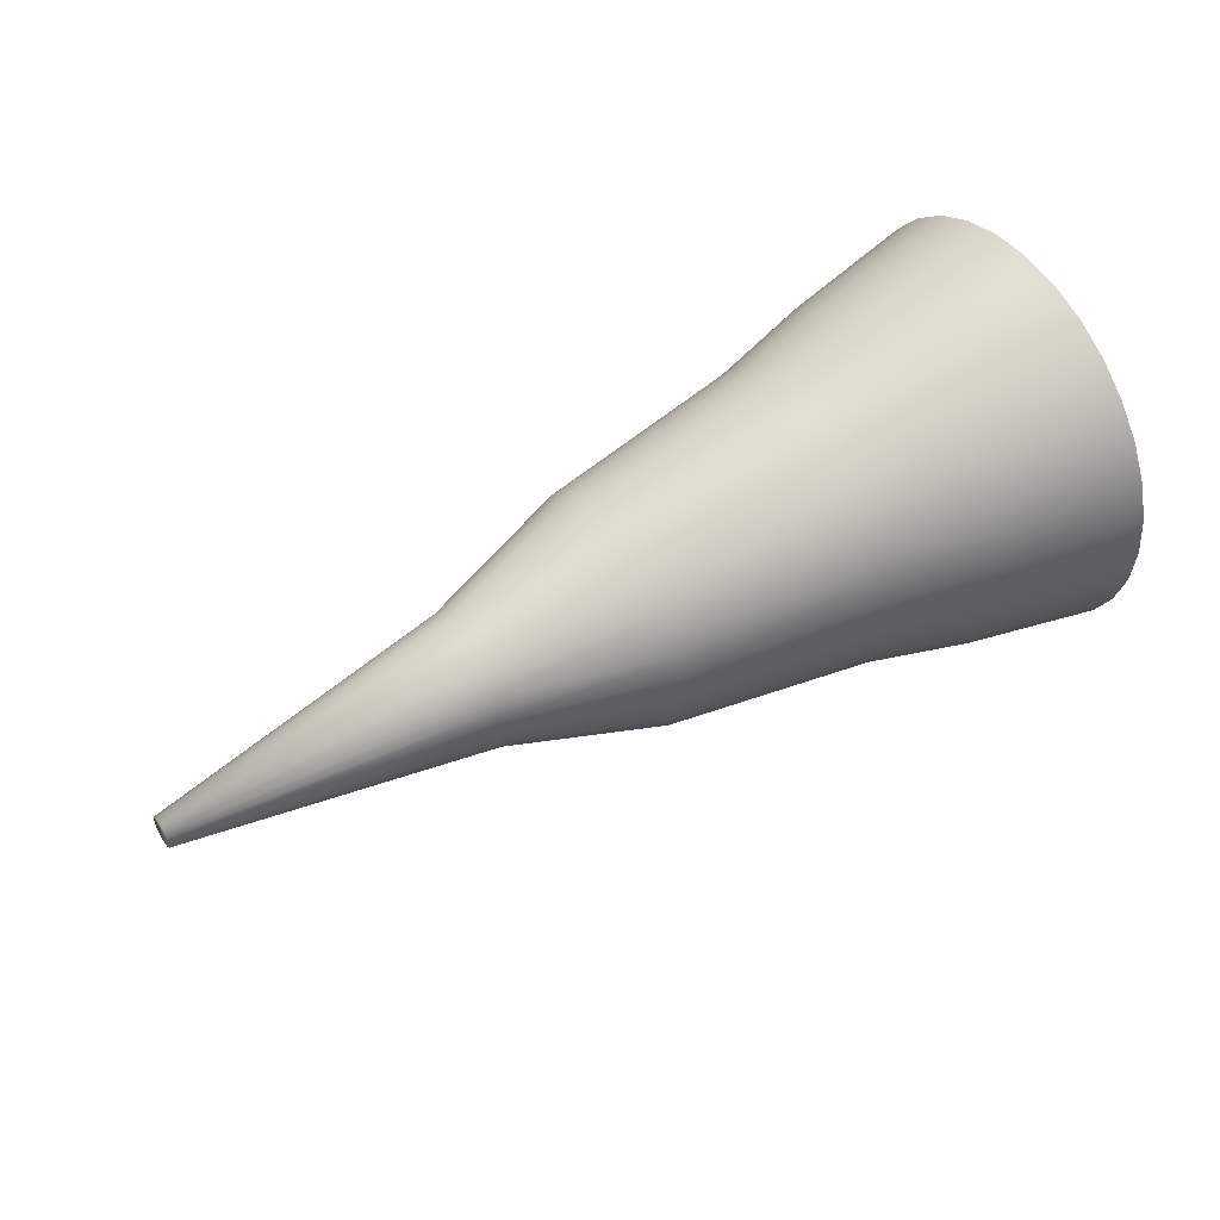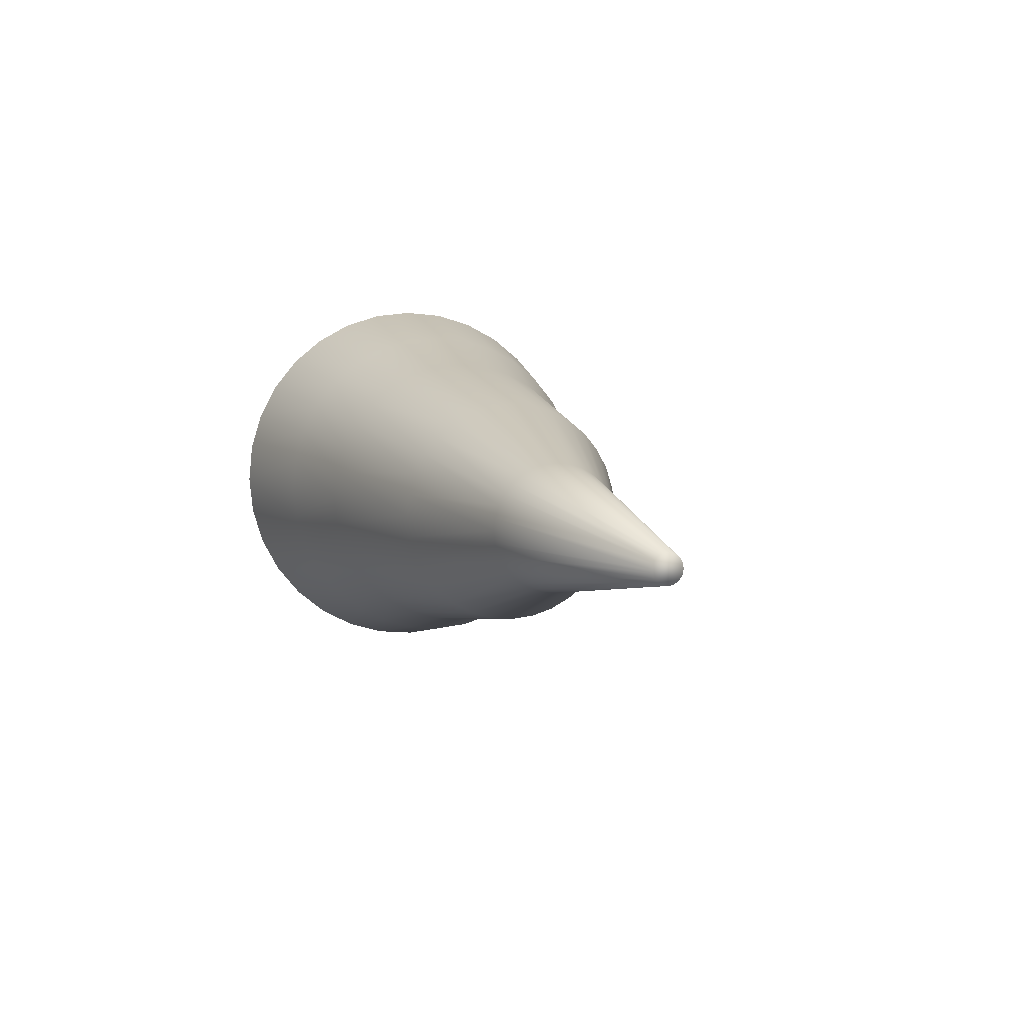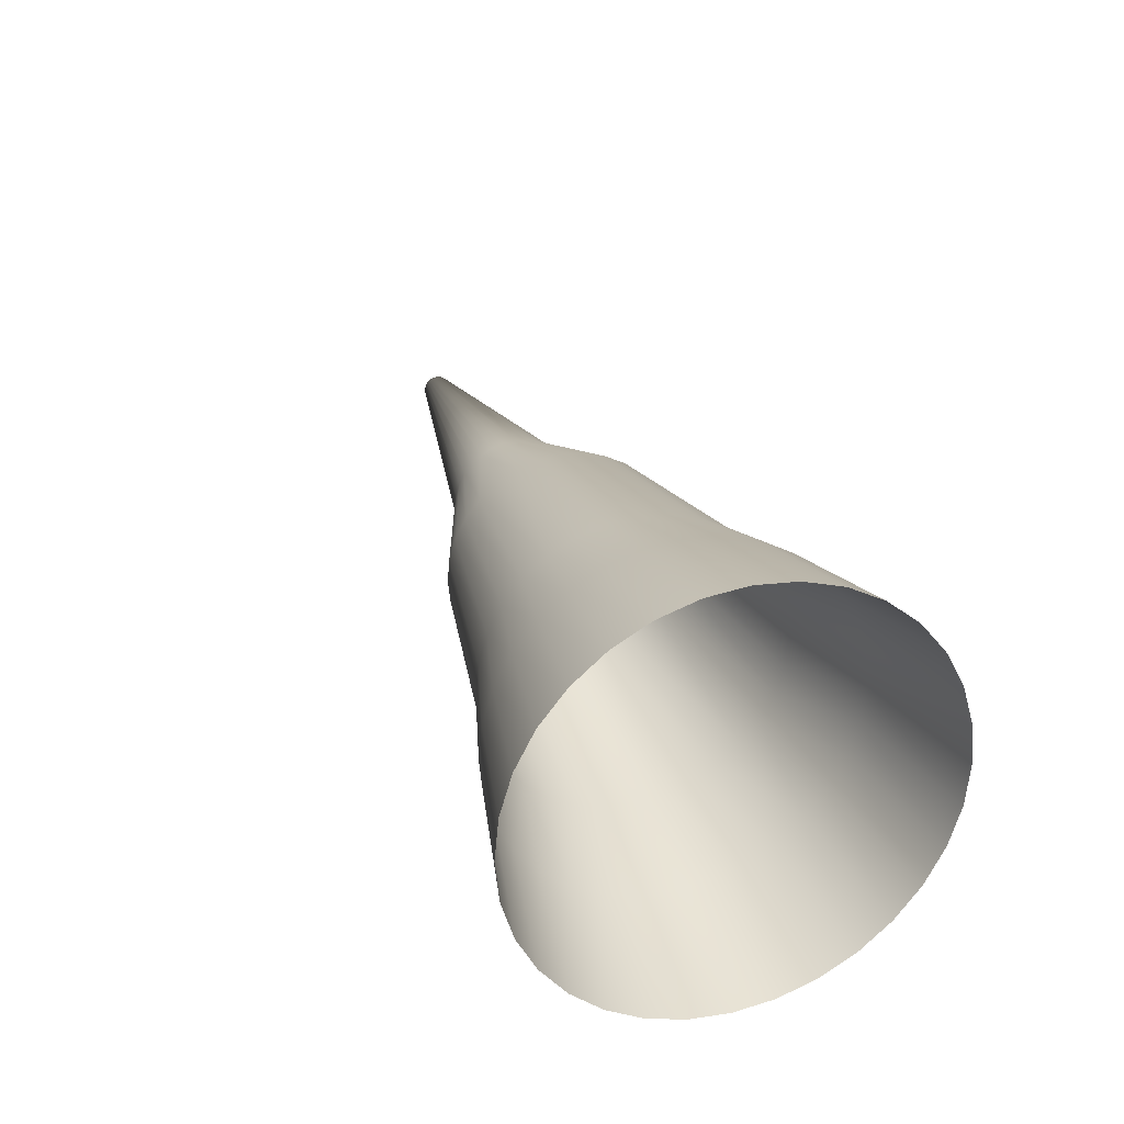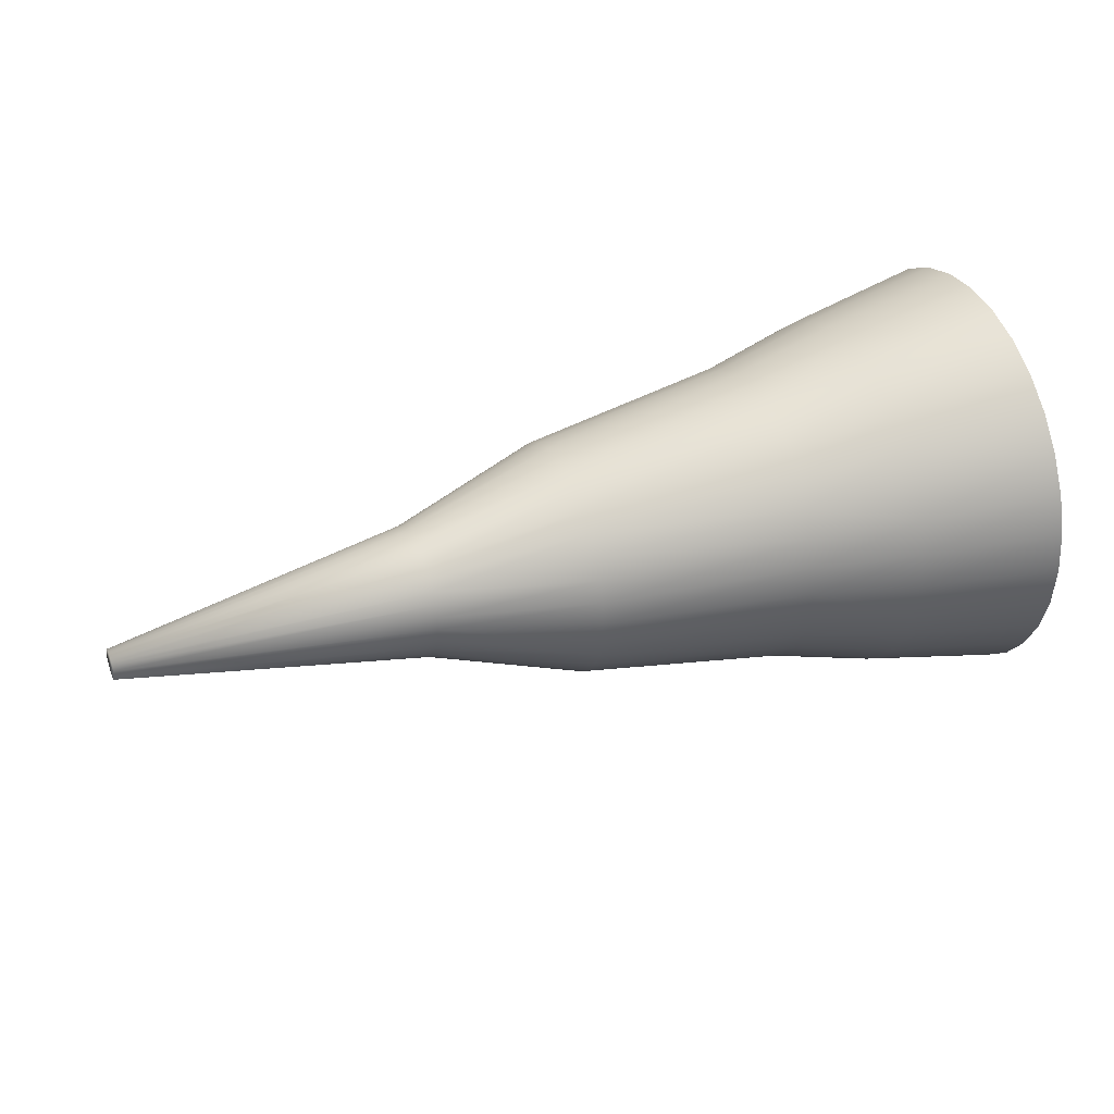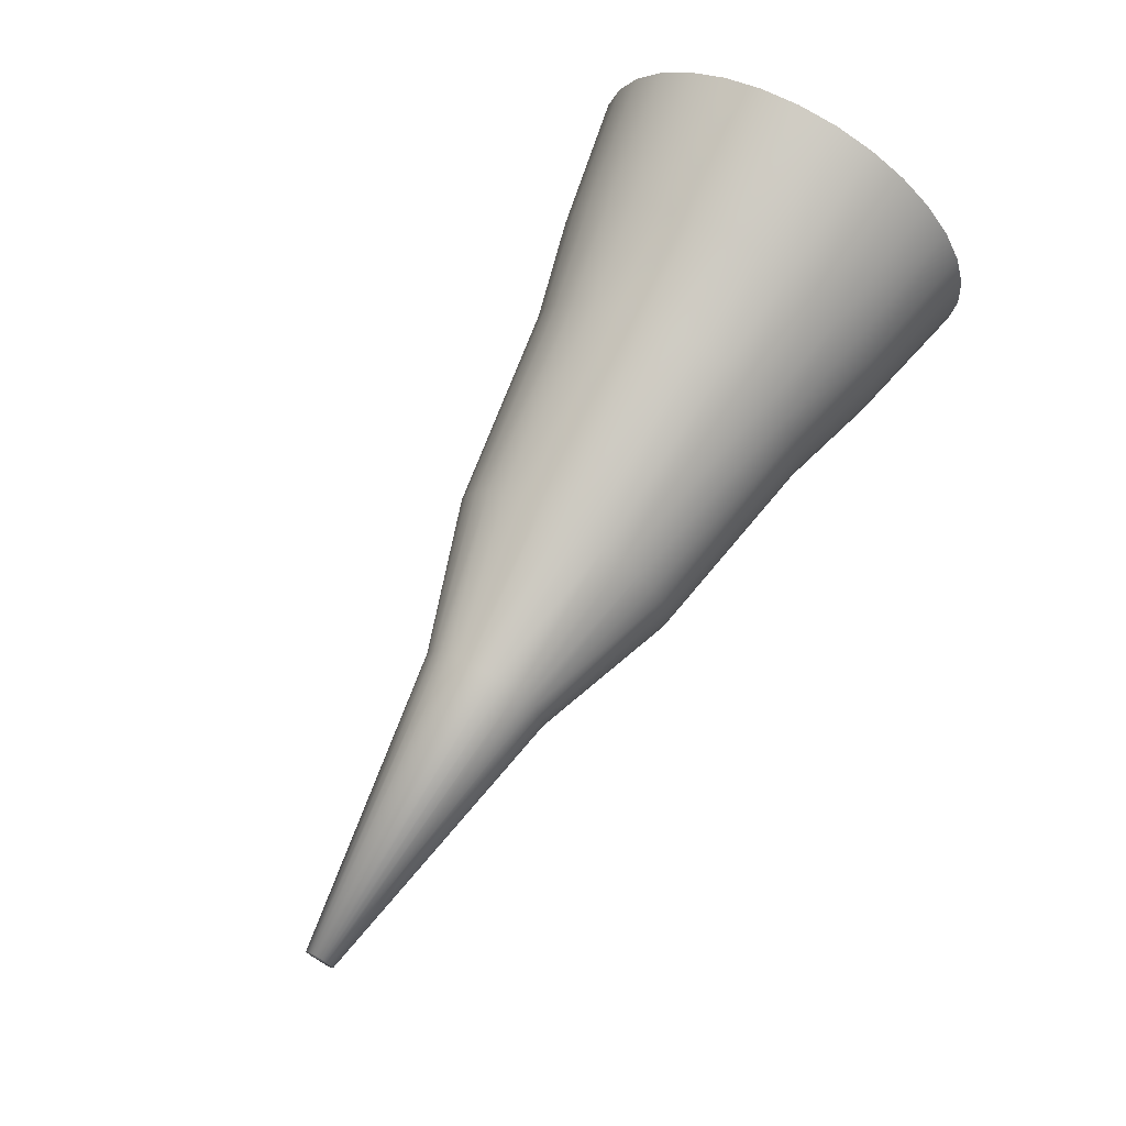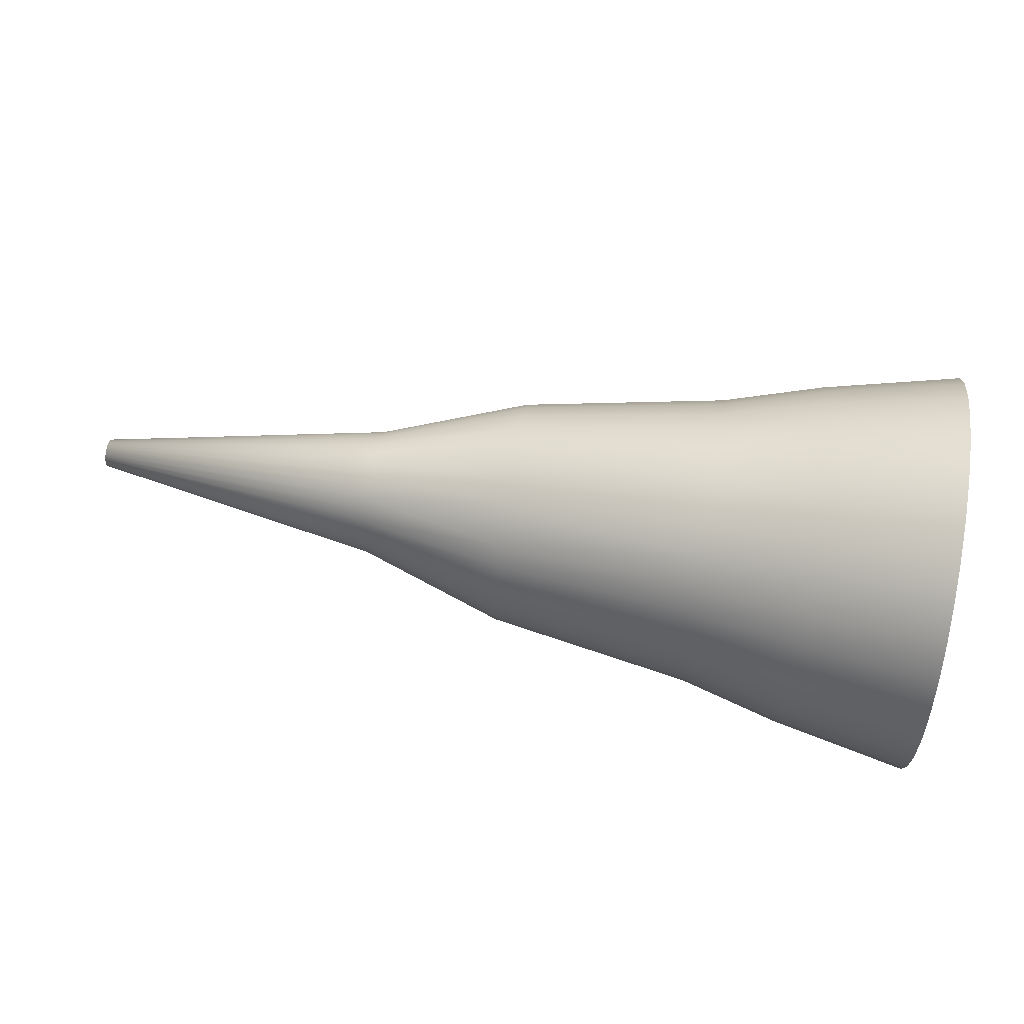
<metadata>
{"format":"obj","ext":"obj","renderer":"f3d","projection":"perspective","resolution":1024,"background":"white","views":[{"elev":50.0,"azim":147.1,"up":"+Z"},{"elev":6.6,"azim":72.6,"up":"+Z"},{"elev":28.4,"azim":-108.9,"up":"+Y"},{"elev":35.9,"azim":157.7,"up":"+Z"},{"elev":70.8,"azim":120.1,"up":"+Z"},{"elev":62.8,"azim":-170.6,"up":"+Y"}]}
</metadata>
<code>
o Circle_Circle.001
v 0 -0 2.2
v 0 0.4292 2.158
v 0 0.8419 2.033
v 0 1.222 1.829
v 0 1.556 1.556
v 0 1.829 1.222
v 0 2.033 0.8419
v 0 2.158 0.4292
v -0 2.2 -0
v -0 2.158 -0.4292
v -0 2.033 -0.8419
v -0 1.829 -1.222
v -0 1.556 -1.556
v -0 1.222 -1.829
v -0 0.8419 -2.033
v -0 0.4292 -2.158
v -0 -0 -2.2
v -0 -0.4292 -2.158
v -0 -0.8419 -2.033
v -0 -1.222 -1.829
v -0 -1.556 -1.556
v -0 -1.829 -1.222
v -0 -2.033 -0.8419
v -0 -2.158 -0.4292
v 0 -2.2 0
v 0 -2.158 0.4292
v 0 -2.033 0.8419
v 0 -1.829 1.222
v 0 -1.556 1.556
v 0 -1.222 1.829
v 0 -0.8419 2.033
v 0 -0.4292 2.158
v 4.714 -0 1.232
v 4.714 0.2404 1.208
v 4.714 0.4715 1.138
v 4.714 0.6845 1.024
v 4.714 0.8712 0.8712
v 4.714 1.024 0.6845
v 4.714 1.138 0.4715
v 4.714 1.208 0.2404
v 4.714 1.232 -0
v 4.714 1.208 -0.2404
v 4.714 1.138 -0.4715
v 4.714 1.024 -0.6845
v 4.714 0.8712 -0.8712
v 4.714 0.6845 -1.024
v 4.714 0.4715 -1.138
v 4.714 0.2404 -1.208
v 4.714 -0 -1.232
v 4.714 -0.2404 -1.208
v 4.714 -0.4715 -1.138
v 4.714 -0.6845 -1.024
v 4.714 -0.8712 -0.8712
v 4.714 -1.024 -0.6845
v 4.714 -1.138 -0.4715
v 4.714 -1.208 -0.2404
v 4.714 -1.232 0
v 4.714 -1.208 0.2404
v 4.714 -1.138 0.4715
v 4.714 -1.024 0.6845
v 4.714 -0.8712 0.8712
v 4.714 -0.6845 1.024
v 4.714 -0.4715 1.138
v 4.714 -0.2404 1.208
v 9.428 -0 0.154
v 9.428 0.03004 0.151
v 9.428 0.05893 0.1423
v 9.428 0.08556 0.128
v 9.428 0.1089 0.1089
v 9.428 0.128 0.08556
v 9.428 0.1423 0.05893
v 9.428 0.151 0.03004
v 9.428 0.154 -0
v 9.428 0.151 -0.03004
v 9.428 0.1423 -0.05893
v 9.428 0.128 -0.08556
v 9.428 0.1089 -0.1089
v 9.428 0.08556 -0.128
v 9.428 0.05893 -0.1423
v 9.428 0.03004 -0.151
v 9.428 -0 -0.154
v 9.428 -0.03004 -0.151
v 9.428 -0.05893 -0.1423
v 9.428 -0.08556 -0.128
v 9.428 -0.1089 -0.1089
v 9.428 -0.128 -0.08556
v 9.428 -0.1423 -0.05893
v 9.428 -0.151 -0.03004
v 9.428 -0.154 0
v 9.428 -0.151 0.03004
v 9.428 -0.1423 0.05893
v 9.428 -0.128 0.08556
v 9.428 -0.1089 0.1089
v 9.428 -0.08556 0.128
v 9.428 -0.05893 0.1423
v 9.428 -0.03004 0.151
v 2.537 -1.592 0
v 2.537 -1.562 0.3107
v 2.537 1.324 -0.8847
v 2.537 1.126 -1.126
v 2.537 -1.471 0.6094
v 2.537 0.8847 -1.324
v 2.537 -1.324 0.8847
v 2.537 0.6094 -1.471
v 2.537 -0 1.592
v 2.537 0.3107 1.562
v 2.537 -1.126 1.126
v 2.537 0.3107 -1.562
v 2.537 0.6094 1.471
v 2.537 -0.8847 1.324
v 2.537 -0 -1.592
v 2.537 0.8847 1.324
v 2.537 -0.6094 1.471
v 2.537 -0.3107 -1.562
v 2.537 1.126 1.126
v 2.537 -0.3107 1.562
v 2.537 -0.6094 -1.471
v 2.537 1.324 0.8847
v 2.537 -0.8847 -1.324
v 2.537 1.471 0.6094
v 2.537 -1.126 -1.126
v 2.537 1.562 0.3107
v 2.537 -1.324 -0.8847
v 2.537 1.592 -0
v 2.537 -1.471 -0.6094
v 2.537 1.562 -0.3107
v 2.537 -1.562 -0.3107
v 2.537 1.471 -0.6094
v 1.465 -1.853 0.3687
v 1.465 1.336 -1.336
v 1.465 -1.746 0.7232
v 1.465 1.05 -1.571
v 1.465 -1.571 1.05
v 1.465 0.7232 -1.746
v 1.465 0.3687 1.853
v 1.465 -1.336 1.336
v 1.465 0.3687 -1.853
v 1.465 0.7232 1.746
v 1.465 -1.05 1.571
v 1.465 -0 -1.89
v 1.465 1.05 1.571
v 1.465 -0.7232 1.746
v 1.465 -0.3687 -1.853
v 1.465 1.336 1.336
v 1.465 -0.3687 1.853
v 1.465 -0.7232 -1.746
v 1.465 1.571 1.05
v 1.465 -1.05 -1.571
v 1.465 1.746 0.7232
v 1.465 -1.336 -1.336
v 1.465 1.853 0.3687
v 1.465 -1.571 -1.05
v 1.465 1.89 -0
v 1.465 -1.746 -0.7232
v 1.465 1.853 -0.3687
v 1.465 -1.853 -0.3687
v 1.465 1.746 -0.7232
v 1.465 -1.89 0
v 1.465 1.571 -1.05
v 1.465 -0 1.89
v 6.286 -0.385 -0.5762
v 6.286 -0.49 -0.49
v 6.286 0.6402 0.2652
v 6.286 0.6797 0.1352
v 6.286 -0.5762 -0.385
v 6.286 0.693 -0
v 6.286 -0.6402 -0.2652
v 6.286 0.6797 -0.1352
v 6.286 -0.6797 -0.1352
v 6.286 0.6402 -0.2652
v 6.286 -0.693 0
v 6.286 0.5762 -0.385
v 6.286 -0.6797 0.1352
v 6.286 0.49 -0.49
v 6.286 -0.6402 0.2652
v 6.286 0.385 -0.5762
v 6.286 -0.5762 0.385
v 6.286 0.2652 -0.6402
v 6.286 -0 0.693
v 6.286 0.1352 0.6797
v 6.286 -0.49 0.49
v 6.286 0.1352 -0.6797
v 6.286 0.2652 0.6402
v 6.286 -0.385 0.5762
v 6.286 -0 -0.693
v 6.286 0.385 0.5762
v 6.286 -0.2652 0.6402
v 6.286 -0.1352 -0.6797
v 6.286 0.49 0.49
v 6.286 -0.1352 0.6797
v 6.286 -0.2652 -0.6402
v 6.286 0.5762 0.385
f 98 57 58
f 99 45 100
f 98 59 101
f 100 46 102
f 103 59 60
f 102 47 104
f 105 34 106
f 107 60 61
f 104 48 108
f 106 35 109
f 107 62 110
f 108 49 111
f 109 36 112
f 113 62 63
f 114 49 50
f 115 36 37
f 113 64 116
f 117 50 51
f 118 37 38
f 116 33 105
f 119 51 52
f 120 38 39
f 119 53 121
f 120 40 122
f 121 54 123
f 122 41 124
f 125 54 55
f 124 42 126
f 127 55 56
f 126 43 128
f 127 57 97
f 99 43 44
f 161 85 162
f 163 72 164
f 162 86 165
f 166 72 73
f 167 86 87
f 168 73 74
f 167 88 169
f 170 74 75
f 169 89 171
f 170 76 172
f 173 89 90
f 172 77 174
f 173 91 175
f 174 78 176
f 177 91 92
f 176 79 178
f 180 65 66
f 181 92 93
f 178 80 182
f 180 67 183
f 181 94 184
f 185 80 81
f 183 68 186
f 184 95 187
f 188 81 82
f 186 69 189
f 190 95 96
f 188 83 191
f 192 69 70
f 179 96 65
f 161 83 84
f 163 70 71
f 83 75 67
f 157 99 159
f 156 97 158
f 155 128 157
f 154 127 156
f 155 124 126
f 152 125 154
f 151 124 153
f 152 121 123
f 149 122 151
f 148 121 150
f 149 118 120
f 146 119 148
f 160 116 105
f 144 118 147
f 146 114 117
f 145 113 116
f 141 115 144
f 140 114 143
f 142 110 113
f 138 112 141
f 140 108 111
f 136 110 139
f 135 109 138
f 134 108 137
f 136 103 107
f 160 106 135
f 132 104 134
f 133 101 103
f 130 102 132
f 131 98 101
f 159 100 130
f 129 97 98
f 25 129 26
f 12 130 13
f 26 131 27
f 13 132 14
f 27 133 28
f 14 134 15
f 2 160 135
f 28 136 29
f 15 137 16
f 2 138 3
f 29 139 30
f 16 140 17
f 3 141 4
f 30 142 31
f 17 143 18
f 4 144 5
f 31 145 32
f 18 146 19
f 6 144 147
f 32 160 1
f 19 148 20
f 6 149 7
f 20 150 21
f 7 151 8
f 21 152 22
f 8 153 9
f 22 154 23
f 9 155 10
f 23 156 24
f 10 157 11
f 25 156 158
f 11 159 12
f 39 192 163
f 52 191 161
f 33 190 179
f 37 192 38
f 51 188 191
f 64 187 190
f 36 189 37
f 49 188 50
f 62 187 63
f 35 186 36
f 49 182 185
f 61 184 62
f 35 180 183
f 47 182 48
f 61 177 181
f 34 179 180
f 46 178 47
f 60 175 177
f 45 176 46
f 58 175 59
f 45 172 174
f 58 171 173
f 43 172 44
f 56 171 57
f 43 168 170
f 55 169 56
f 42 166 168
f 55 165 167
f 40 166 41
f 53 165 54
f 39 164 40
f 52 162 53
f 98 97 57
f 99 44 45
f 98 58 59
f 100 45 46
f 103 101 59
f 102 46 47
f 105 33 34
f 107 103 60
f 104 47 48
f 106 34 35
f 107 61 62
f 108 48 49
f 109 35 36
f 113 110 62
f 114 111 49
f 115 112 36
f 113 63 64
f 117 114 50
f 118 115 37
f 116 64 33
f 119 117 51
f 120 118 38
f 119 52 53
f 120 39 40
f 121 53 54
f 122 40 41
f 125 123 54
f 124 41 42
f 127 125 55
f 126 42 43
f 127 56 57
f 99 128 43
f 161 84 85
f 163 71 72
f 162 85 86
f 166 164 72
f 167 165 86
f 168 166 73
f 167 87 88
f 170 168 74
f 169 88 89
f 170 75 76
f 173 171 89
f 172 76 77
f 173 90 91
f 174 77 78
f 177 175 91
f 176 78 79
f 180 179 65
f 181 177 92
f 178 79 80
f 180 66 67
f 181 93 94
f 185 182 80
f 183 67 68
f 184 94 95
f 188 185 81
f 186 68 69
f 190 187 95
f 188 82 83
f 192 189 69
f 179 190 96
f 161 191 83
f 163 192 70
f 67 66 65
f 65 96 67
f 96 95 67
f 95 94 93
f 93 92 91
f 91 90 87
f 90 89 87
f 89 88 87
f 87 86 85
f 85 84 83
f 83 82 79
f 82 81 79
f 81 80 79
f 79 78 77
f 77 76 75
f 75 74 71
f 74 73 71
f 73 72 71
f 71 70 67
f 70 69 67
f 69 68 67
f 95 93 67
f 93 91 67
f 87 85 91
f 85 83 91
f 79 77 75
f 83 79 75
f 75 71 67
f 67 91 83
f 157 128 99
f 156 127 97
f 155 126 128
f 154 125 127
f 155 153 124
f 152 123 125
f 151 122 124
f 152 150 121
f 149 120 122
f 148 119 121
f 149 147 118
f 146 117 119
f 160 145 116
f 144 115 118
f 146 143 114
f 145 142 113
f 141 112 115
f 140 111 114
f 142 139 110
f 138 109 112
f 140 137 108
f 136 107 110
f 135 106 109
f 134 104 108
f 136 133 103
f 160 105 106
f 132 102 104
f 133 131 101
f 130 100 102
f 131 129 98
f 159 99 100
f 129 158 97
f 25 158 129
f 12 159 130
f 26 129 131
f 13 130 132
f 27 131 133
f 14 132 134
f 2 1 160
f 28 133 136
f 15 134 137
f 2 135 138
f 29 136 139
f 16 137 140
f 3 138 141
f 30 139 142
f 17 140 143
f 4 141 144
f 31 142 145
f 18 143 146
f 6 5 144
f 32 145 160
f 19 146 148
f 6 147 149
f 20 148 150
f 7 149 151
f 21 150 152
f 8 151 153
f 22 152 154
f 9 153 155
f 23 154 156
f 10 155 157
f 25 24 156
f 11 157 159
f 39 38 192
f 52 51 191
f 33 64 190
f 37 189 192
f 51 50 188
f 64 63 187
f 36 186 189
f 49 185 188
f 62 184 187
f 35 183 186
f 49 48 182
f 61 181 184
f 35 34 180
f 47 178 182
f 61 60 177
f 34 33 179
f 46 176 178
f 60 59 175
f 45 174 176
f 58 173 175
f 45 44 172
f 58 57 171
f 43 170 172
f 56 169 171
f 43 42 168
f 55 167 169
f 42 41 166
f 55 54 165
f 40 164 166
f 53 162 165
f 39 163 164
f 52 161 162

</code>
